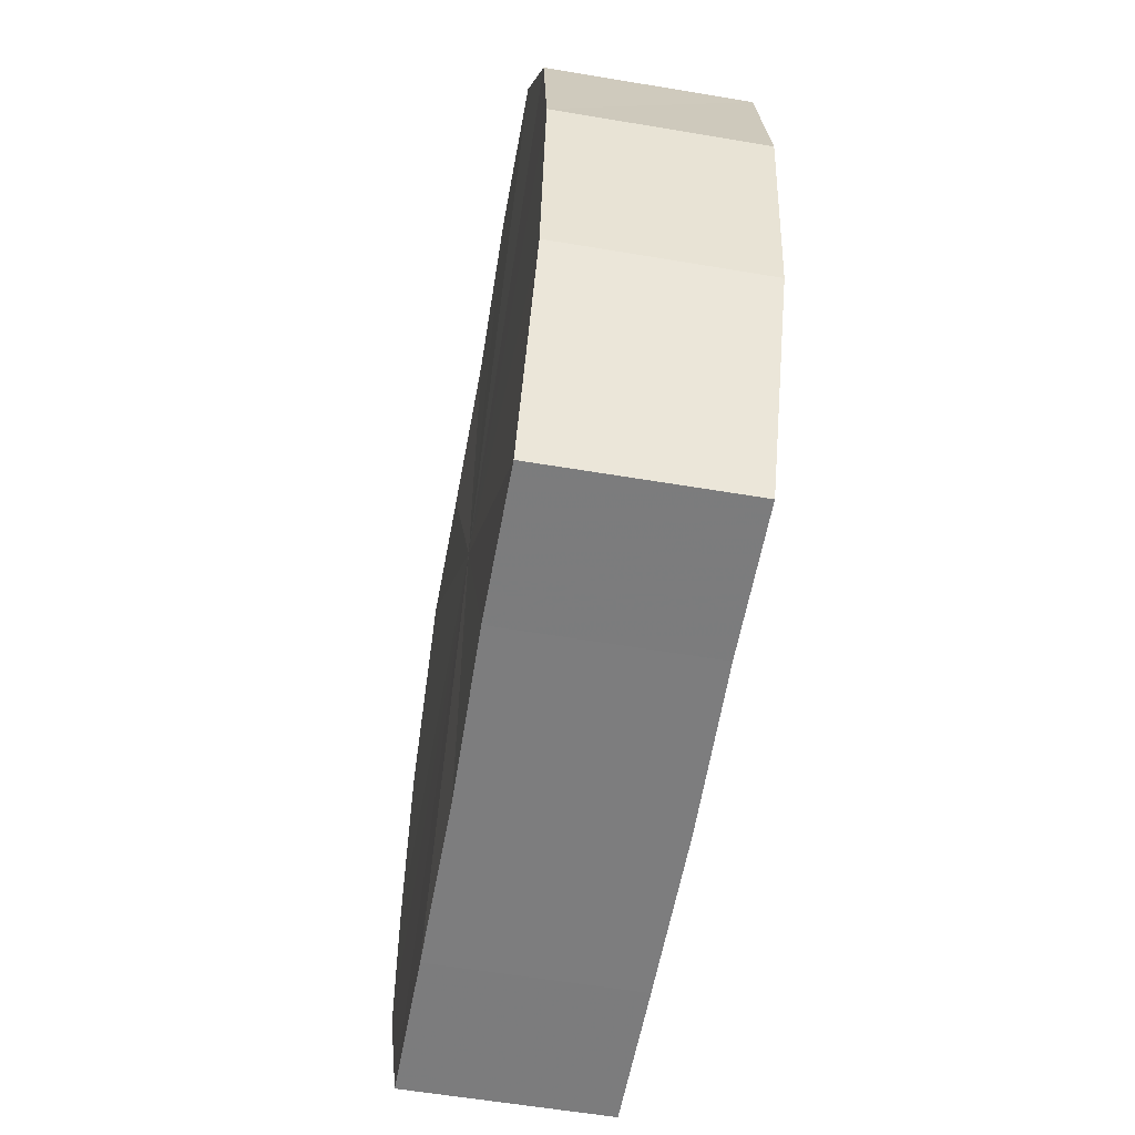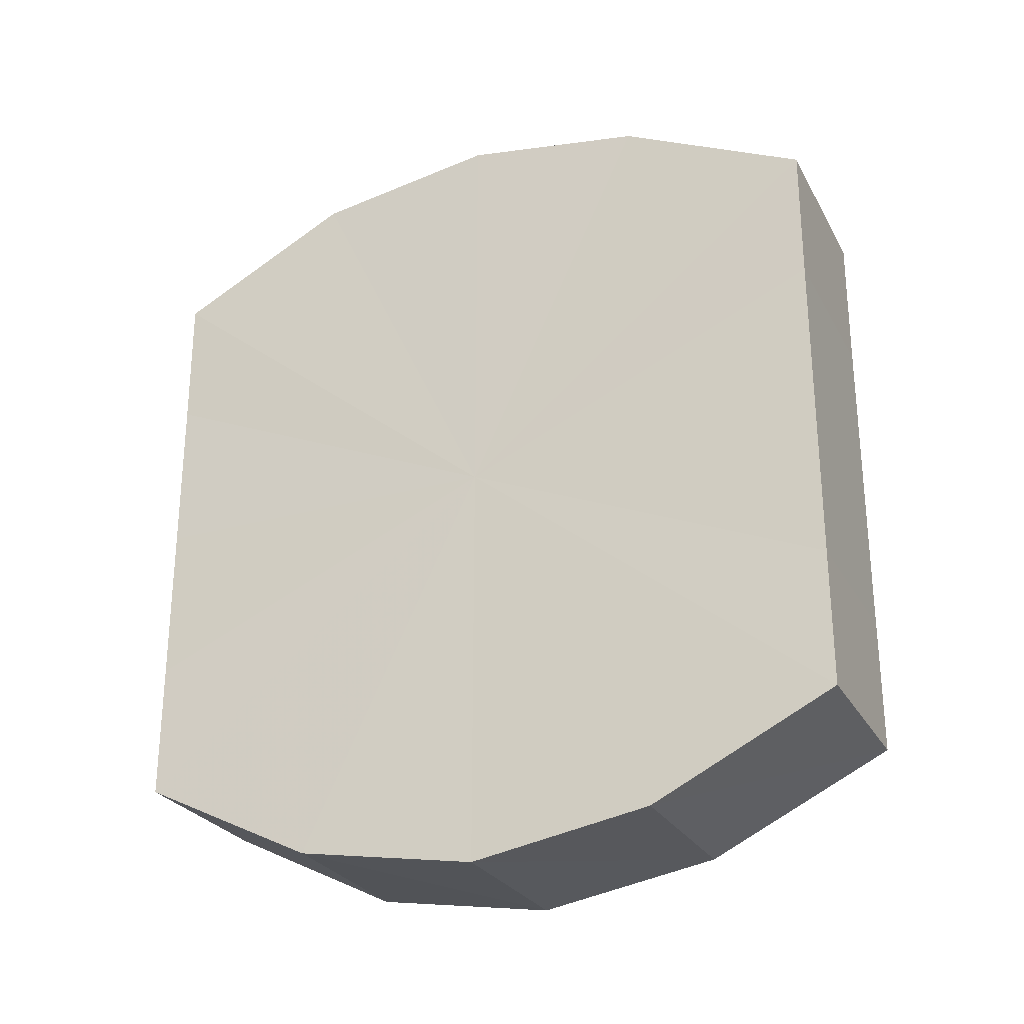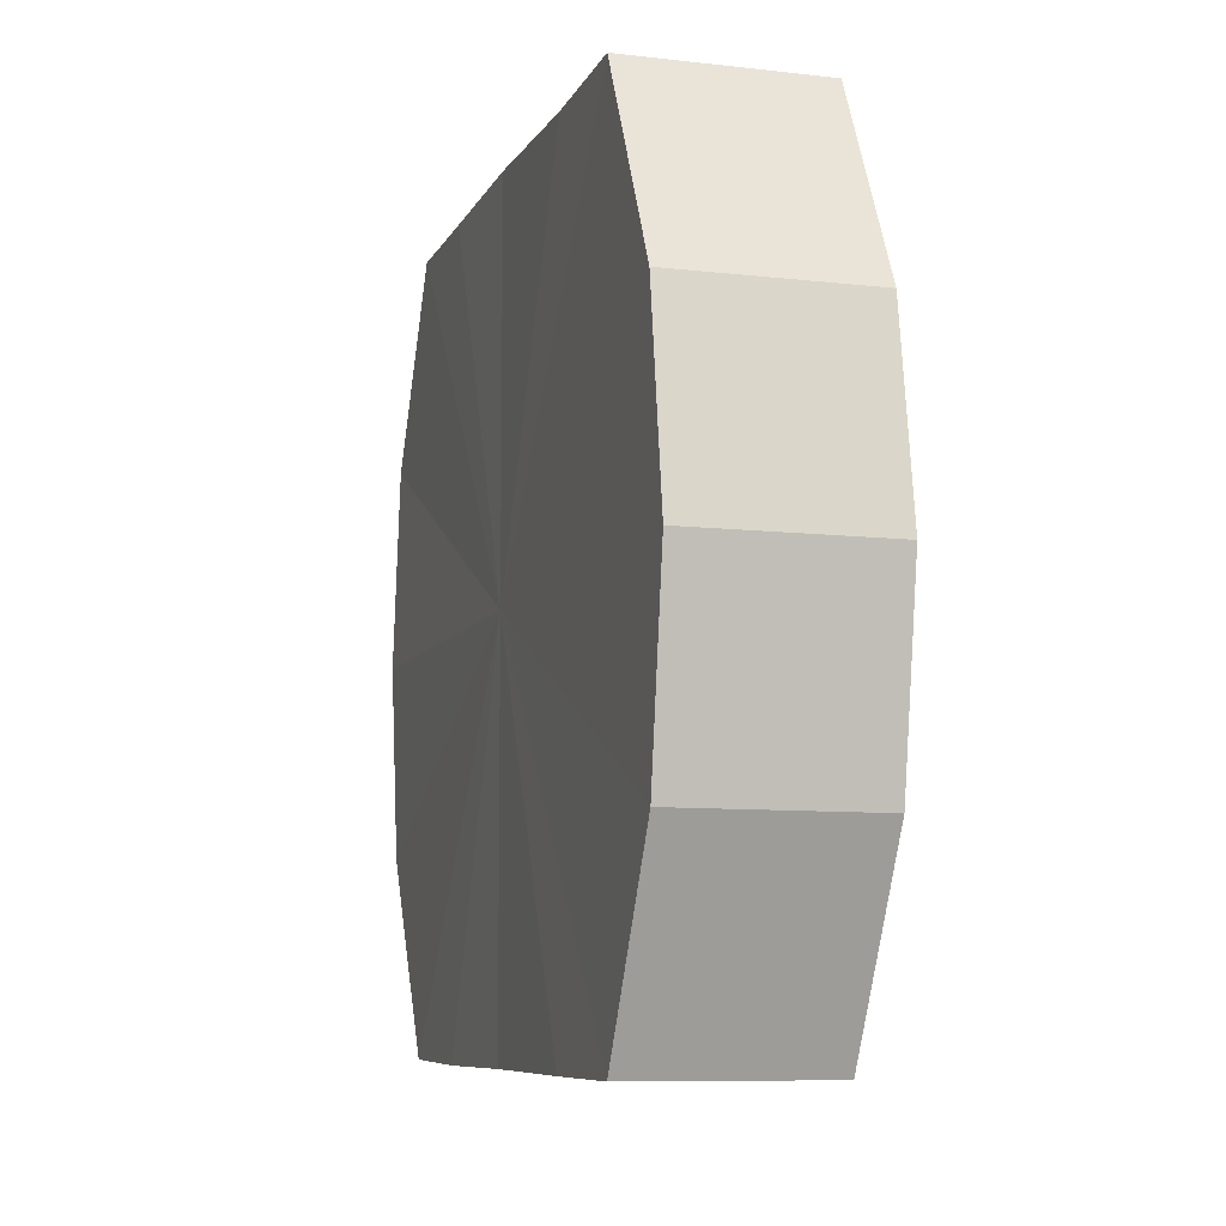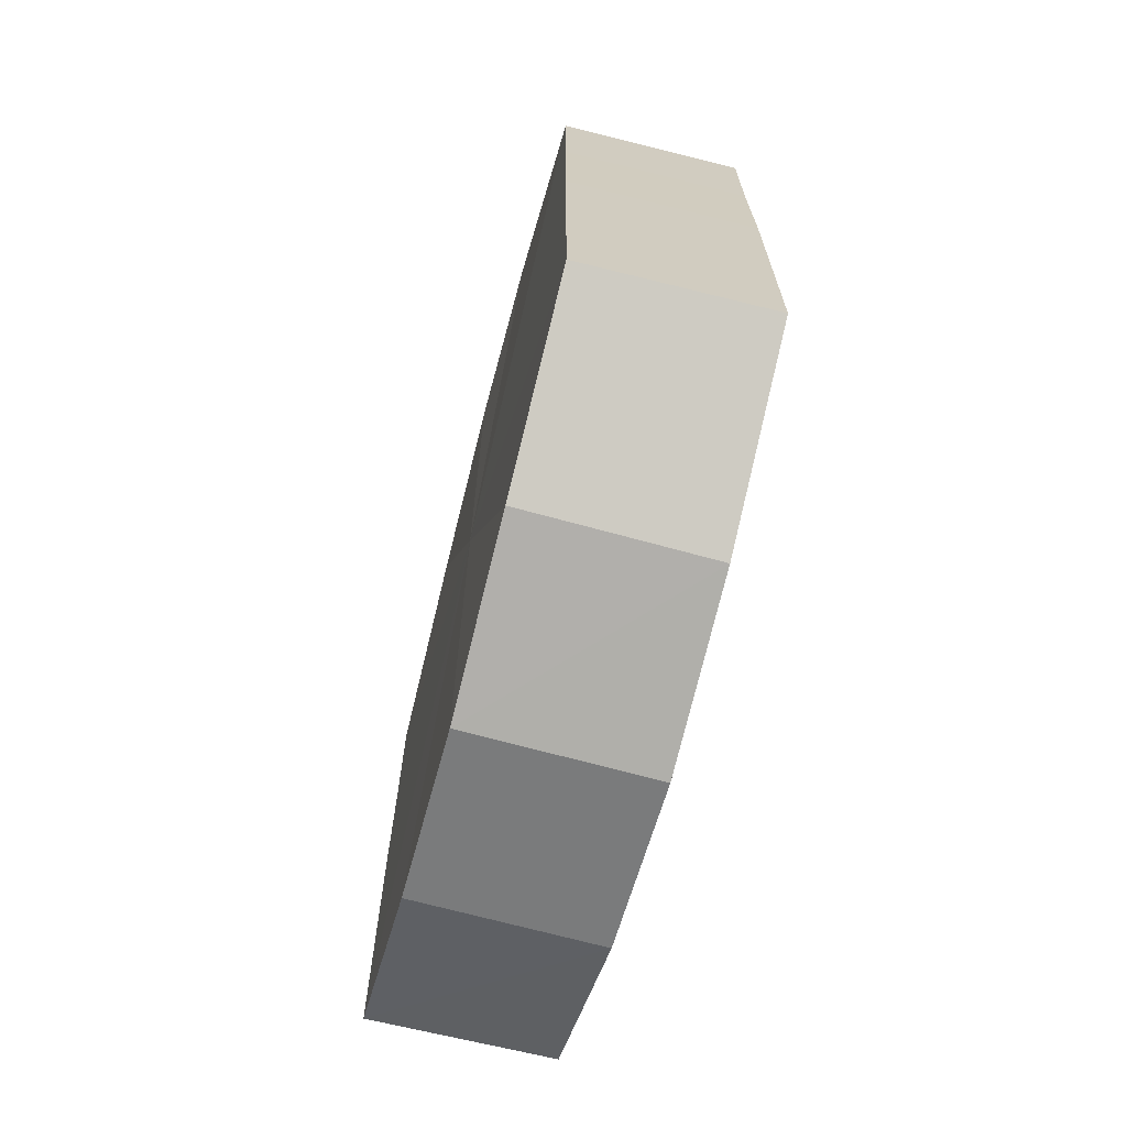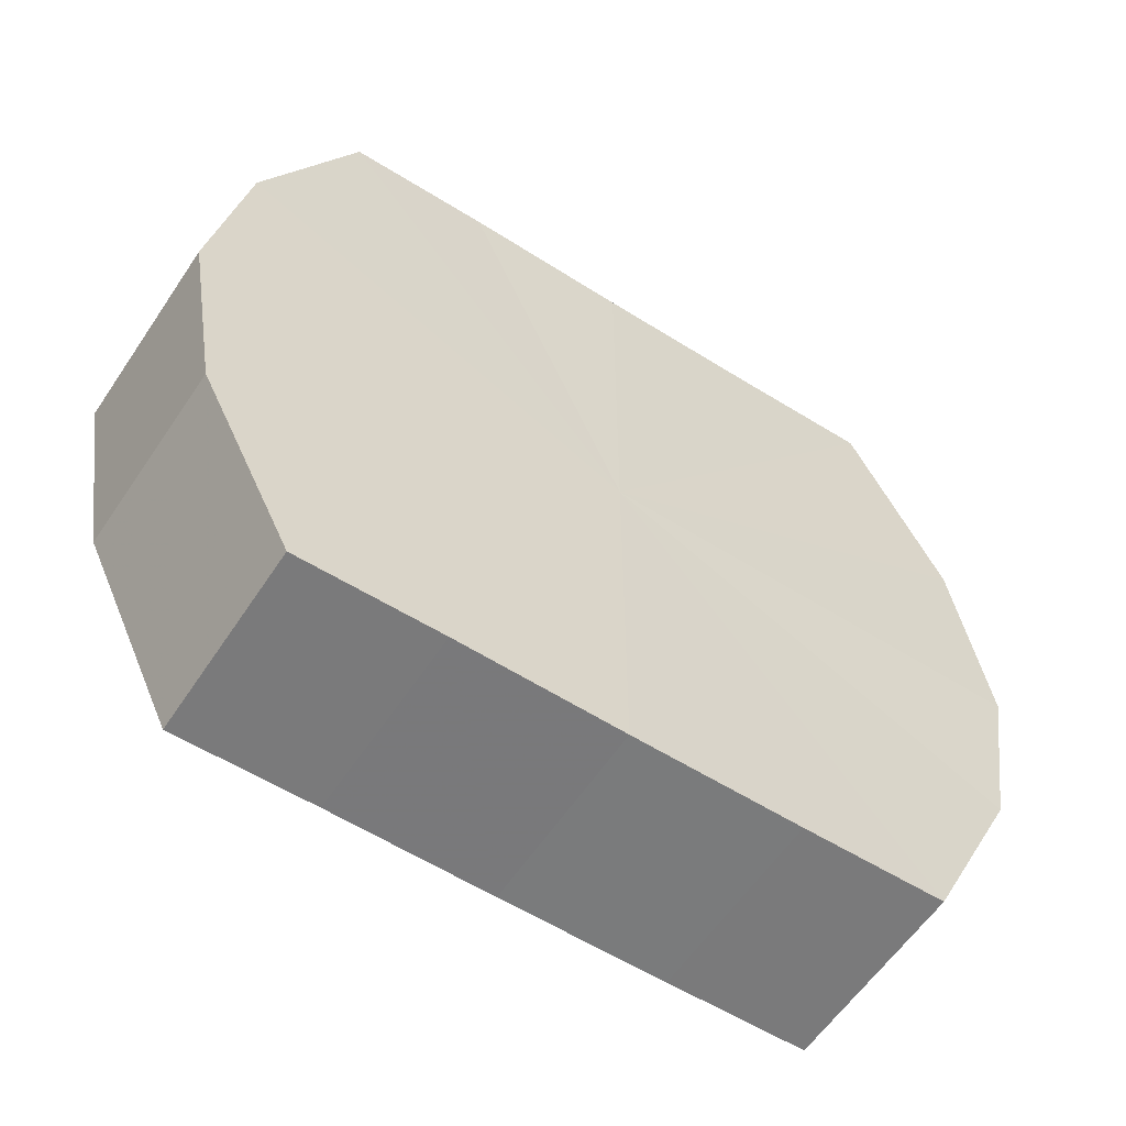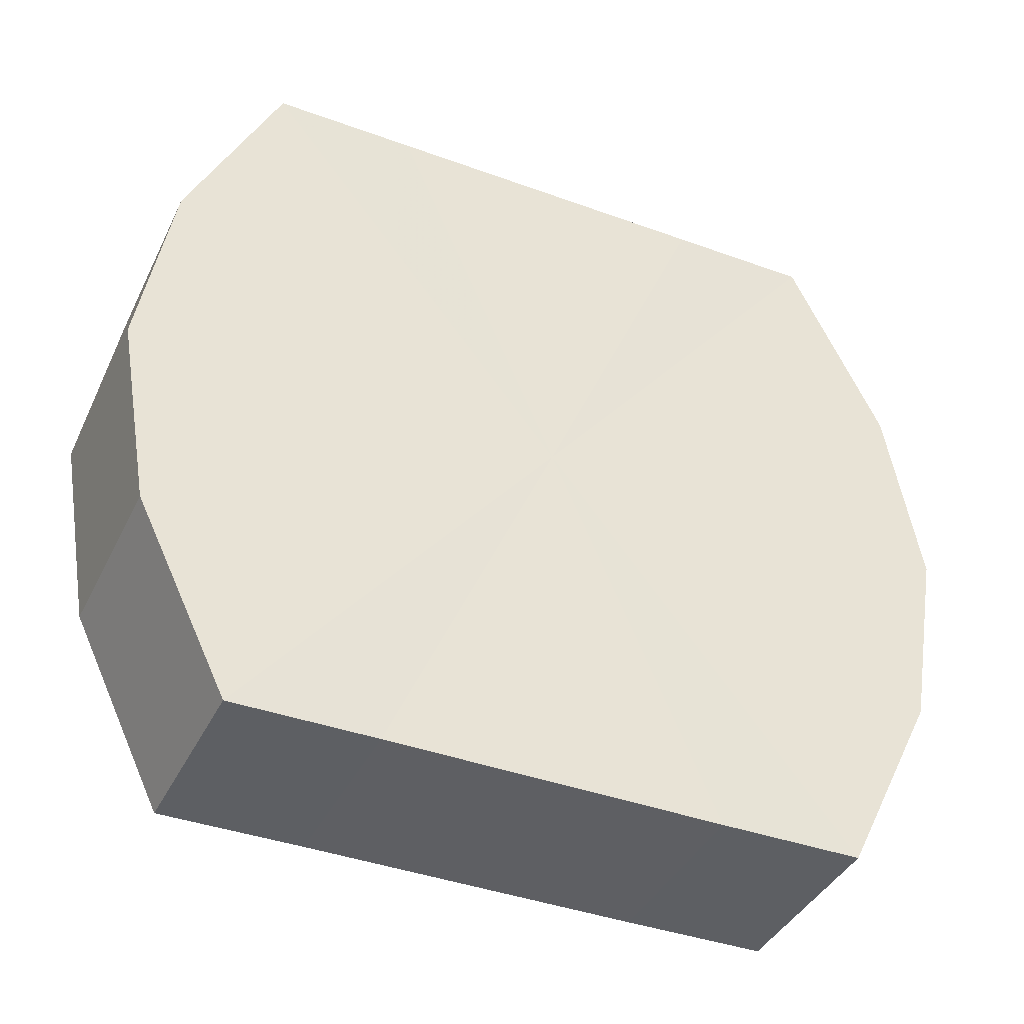
<metadata>
{"format":"obj","ext":"obj","renderer":"f3d","projection":"perspective","resolution":1024,"background":"white","views":[{"elev":-58.9,"azim":170.0,"up":"+Y"},{"elev":-26.8,"azim":113.8,"up":"+Z"},{"elev":-8.1,"azim":-17.0,"up":"+Y"},{"elev":-68.5,"azim":165.3,"up":"+Z"},{"elev":-58.0,"azim":56.9,"up":"+Y"},{"elev":-39.9,"azim":-114.3,"up":"+Y"}]}
</metadata>
<code>
o 15205
v 2201 1865 7.517
v 2201 1865 7.525
v 2201 1865 7.517
v 2201 1865 7.533
v 2201 1865 7.525
v 2201 1865 7.508
v 2201 1865 7.508
v 2201 1865 7.538
v 2201 1865 7.533
v 2201 1865 7.501
v 2201 1865 7.501
v 2201 1865 7.539
v 2201 1865 7.538
v 2201 1865 7.496
v 2201 1865 7.496
v 2201 1865 7.538
v 2201 1865 7.539
v 2201 1865 7.494
v 2201 1865 7.494
v 2201 1865 7.533
v 2201 1865 7.538
v 2201 1865 7.496
v 2201 1865 7.496
v 2201 1865 7.525
v 2201 1865 7.533
v 2201 1865 7.501
v 2201 1865 7.501
v 2201 1865 7.517
v 2201 1865 7.525
v 2201 1865 7.508
v 2201 1865 7.508
v 2201 1865 7.517
v 2201 1865 7.517
v 2201 1865 7.525
v 2201 1865 7.525
v 2201 1865 7.533
v 2201 1865 7.533
v 2201 1865 7.508
v 2201 1865 7.517
v 2201 1865 7.501
v 2201 1865 7.508
v 2201 1865 7.538
v 2201 1865 7.538
v 2201 1865 7.496
v 2201 1865 7.501
v 2201 1865 7.494
v 2201 1865 7.496
v 2201 1865 7.539
v 2201 1865 7.539
v 2201 1865 7.496
v 2201 1865 7.494
v 2201 1865 7.501
v 2201 1865 7.496
v 2201 1865 7.538
v 2201 1865 7.538
v 2201 1865 7.508
v 2201 1865 7.501
v 2201 1865 7.517
v 2201 1865 7.508
v 2201 1865 7.533
v 2201 1865 7.533
v 2201 1865 7.525
v 2201 1865 7.517
v 2201 1865 7.525
v 2201 1865 7.517
v 2201 1865 7.525
v 2201 1865 7.517
v 2201 1865 7.533
v 2201 1865 7.508
v 2201 1865 7.538
v 2201 1865 7.501
v 2201 1865 7.539
v 2201 1865 7.496
v 2201 1865 7.538
v 2201 1865 7.494
v 2201 1865 7.533
v 2201 1865 7.496
v 2201 1865 7.525
v 2201 1865 7.501
v 2201 1865 7.517
v 2201 1865 7.508
v 2201 1865 7.517
v 2201 1865 7.517
v 2201 1865 7.525
v 2201 1865 7.508
v 2201 1865 7.533
v 2201 1865 7.501
v 2201 1865 7.538
v 2201 1865 7.496
v 2201 1865 7.539
v 2201 1865 7.494
v 2201 1865 7.538
v 2201 1865 7.496
v 2201 1865 7.533
v 2201 1865 7.501
v 2201 1865 7.525
v 2201 1865 7.508
v 2201 1865 7.517
f 1 2 3
f 2 4 5
f 6 1 7
f 4 8 9
f 10 6 11
f 8 12 13
f 14 10 15
f 12 16 17
f 18 14 19
f 16 20 21
f 22 18 23
f 20 24 25
f 26 22 27
f 24 28 29
f 30 26 31
f 28 30 32
f 33 34 35
f 35 36 37
f 38 39 33
f 40 41 38
f 37 42 43
f 44 45 40
f 46 47 44
f 43 48 49
f 50 51 46
f 52 53 50
f 49 54 55
f 56 57 52
f 58 59 56
f 55 60 61
f 62 63 58
f 61 64 62
f 65 66 67
f 65 68 66
f 65 67 69
f 65 70 68
f 65 69 71
f 65 72 70
f 65 71 73
f 65 74 72
f 65 73 75
f 65 76 74
f 65 75 77
f 65 78 76
f 65 77 79
f 65 80 78
f 65 79 81
f 65 81 80
f 82 83 84
f 82 85 83
f 82 84 86
f 82 87 85
f 82 86 88
f 82 89 87
f 82 88 90
f 82 91 89
f 82 90 92
f 82 93 91
f 82 92 94
f 82 95 93
f 82 94 96
f 82 97 95
f 82 96 98
f 82 98 97

</code>
